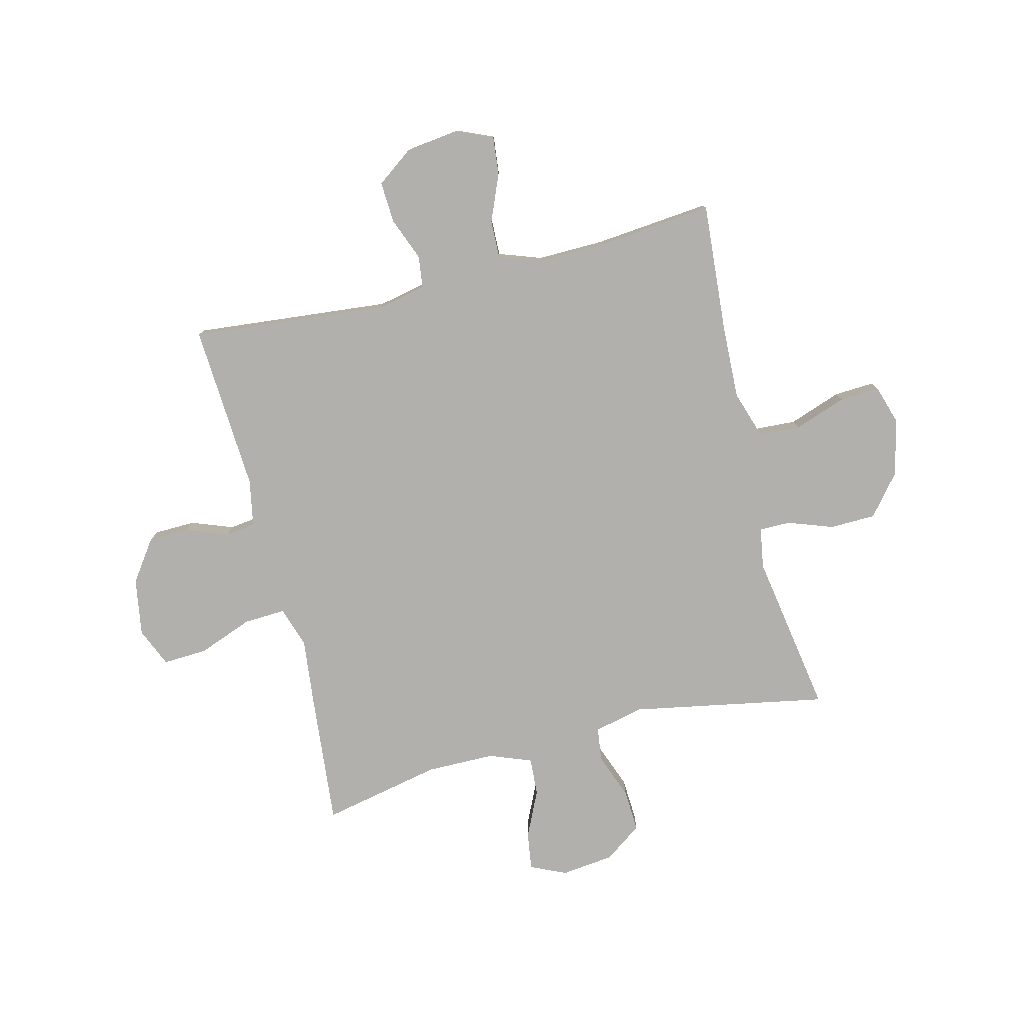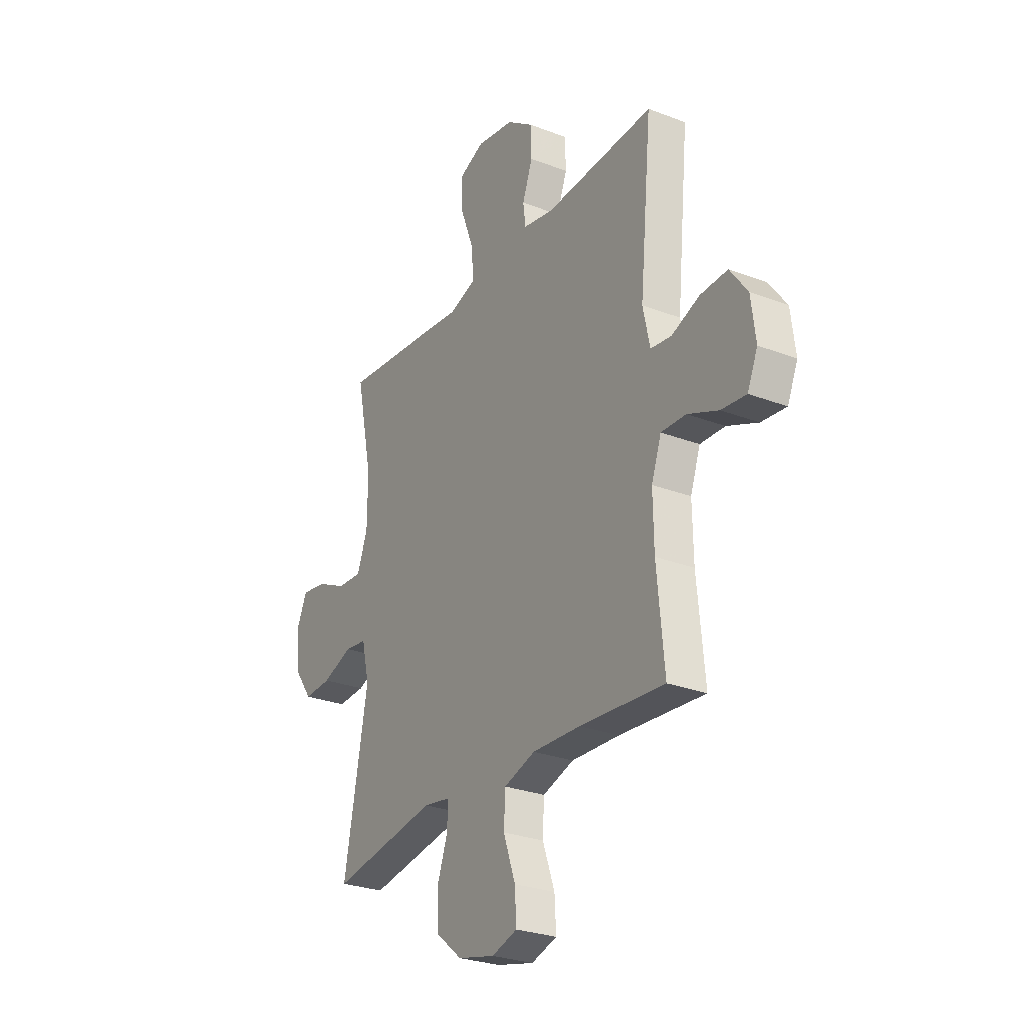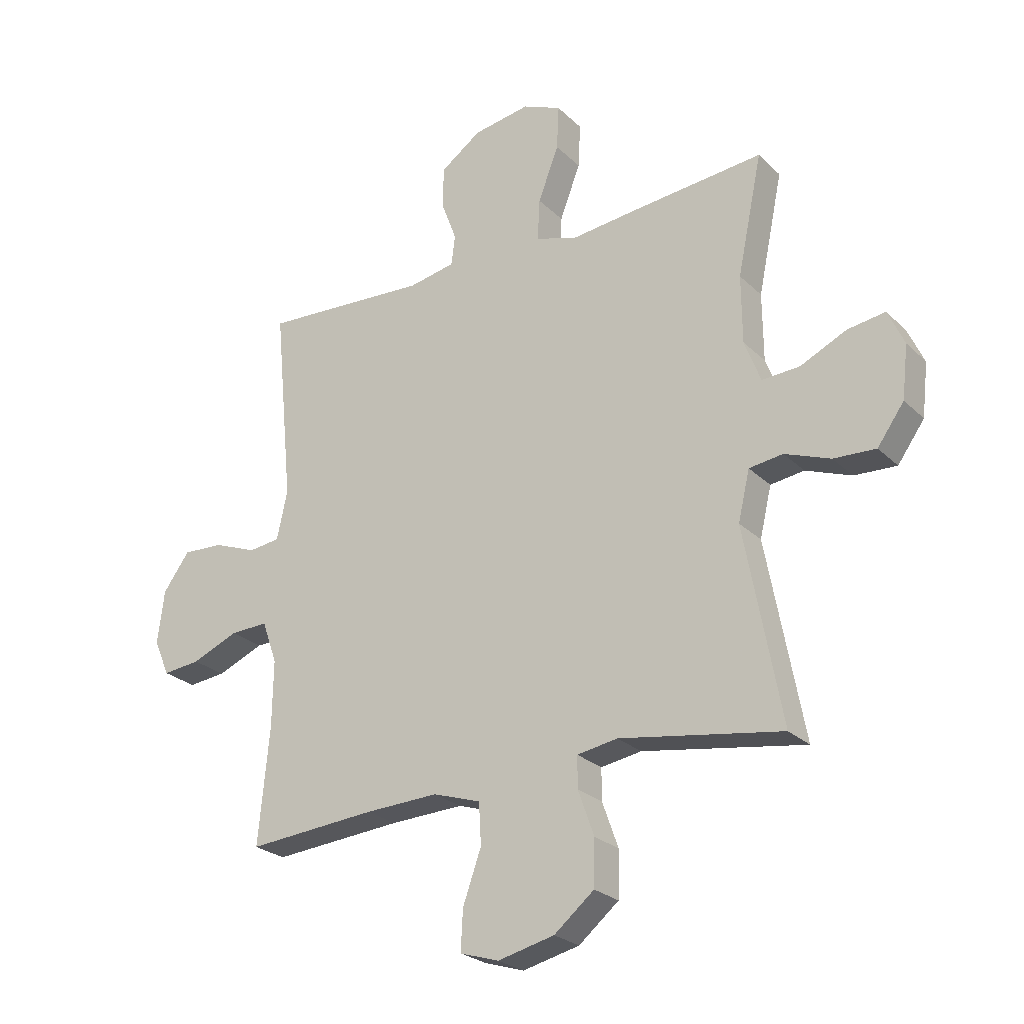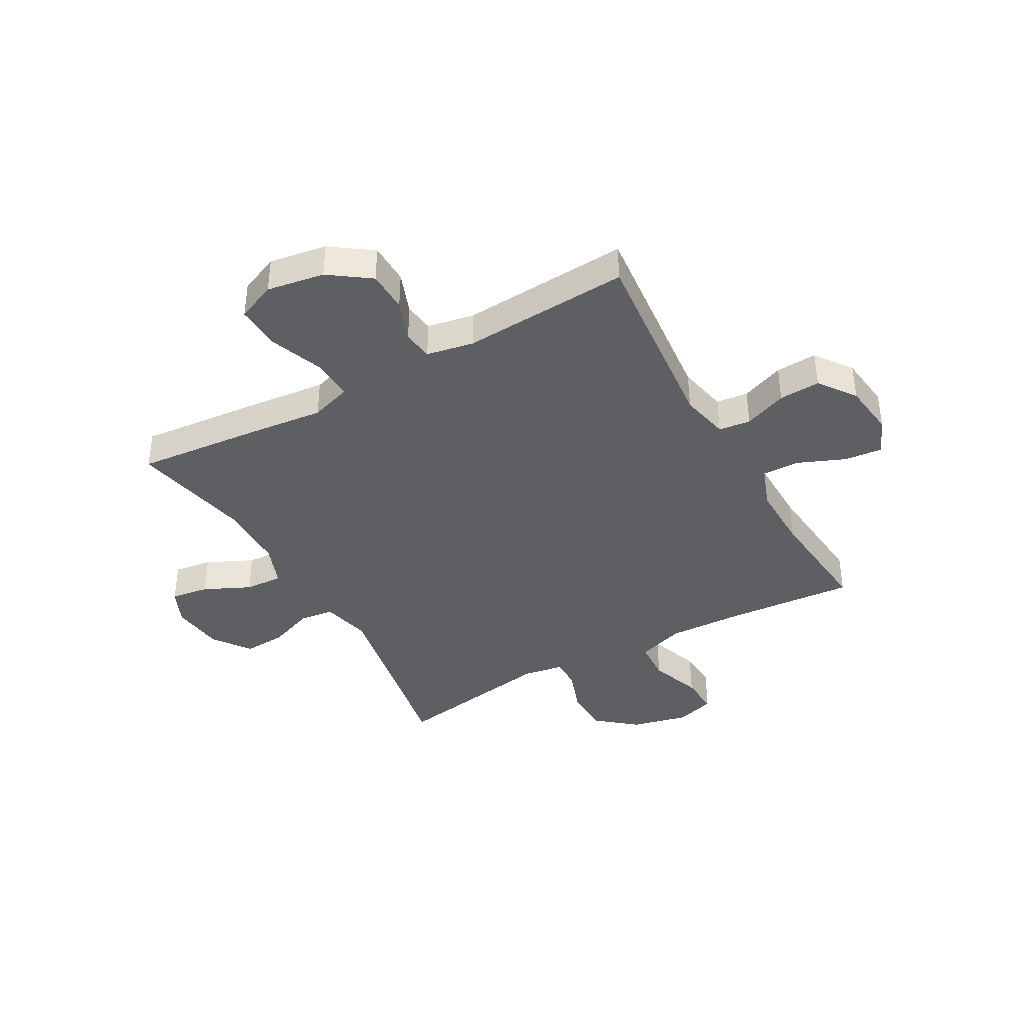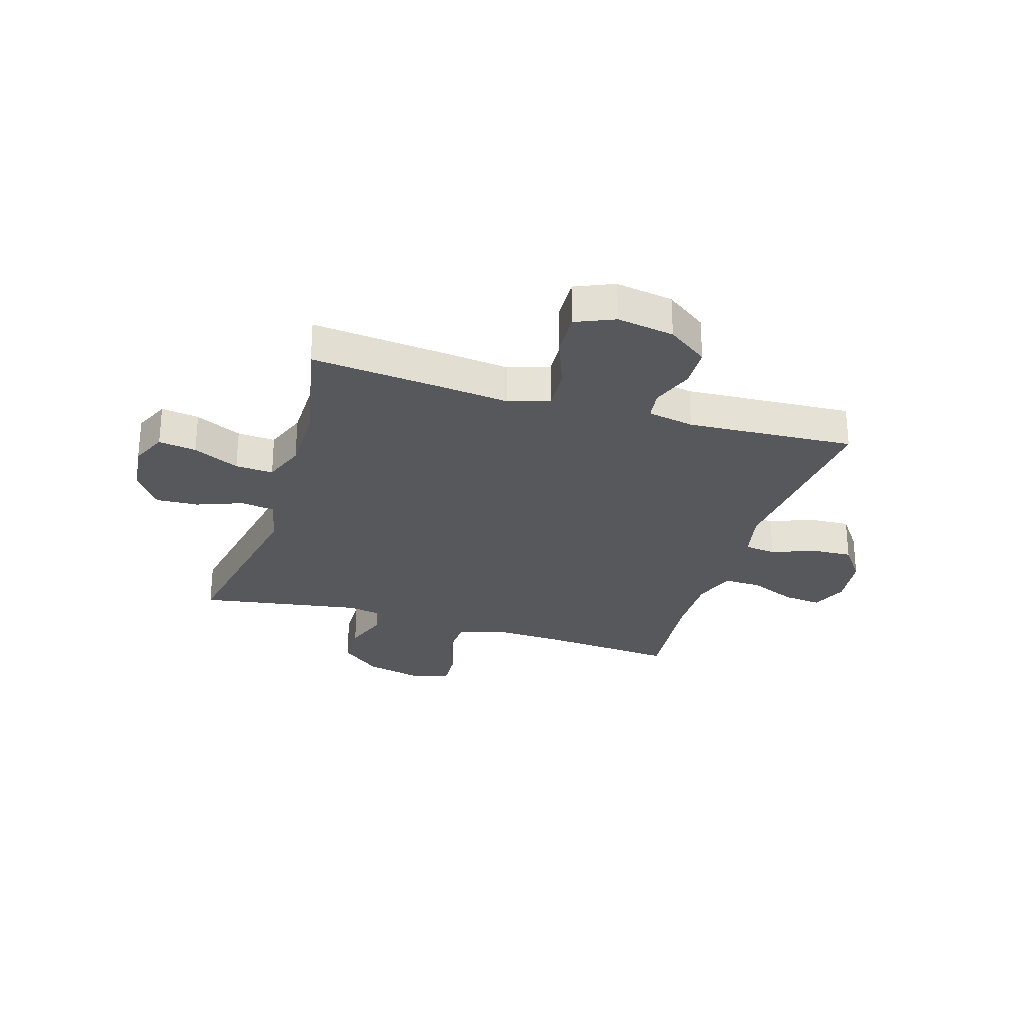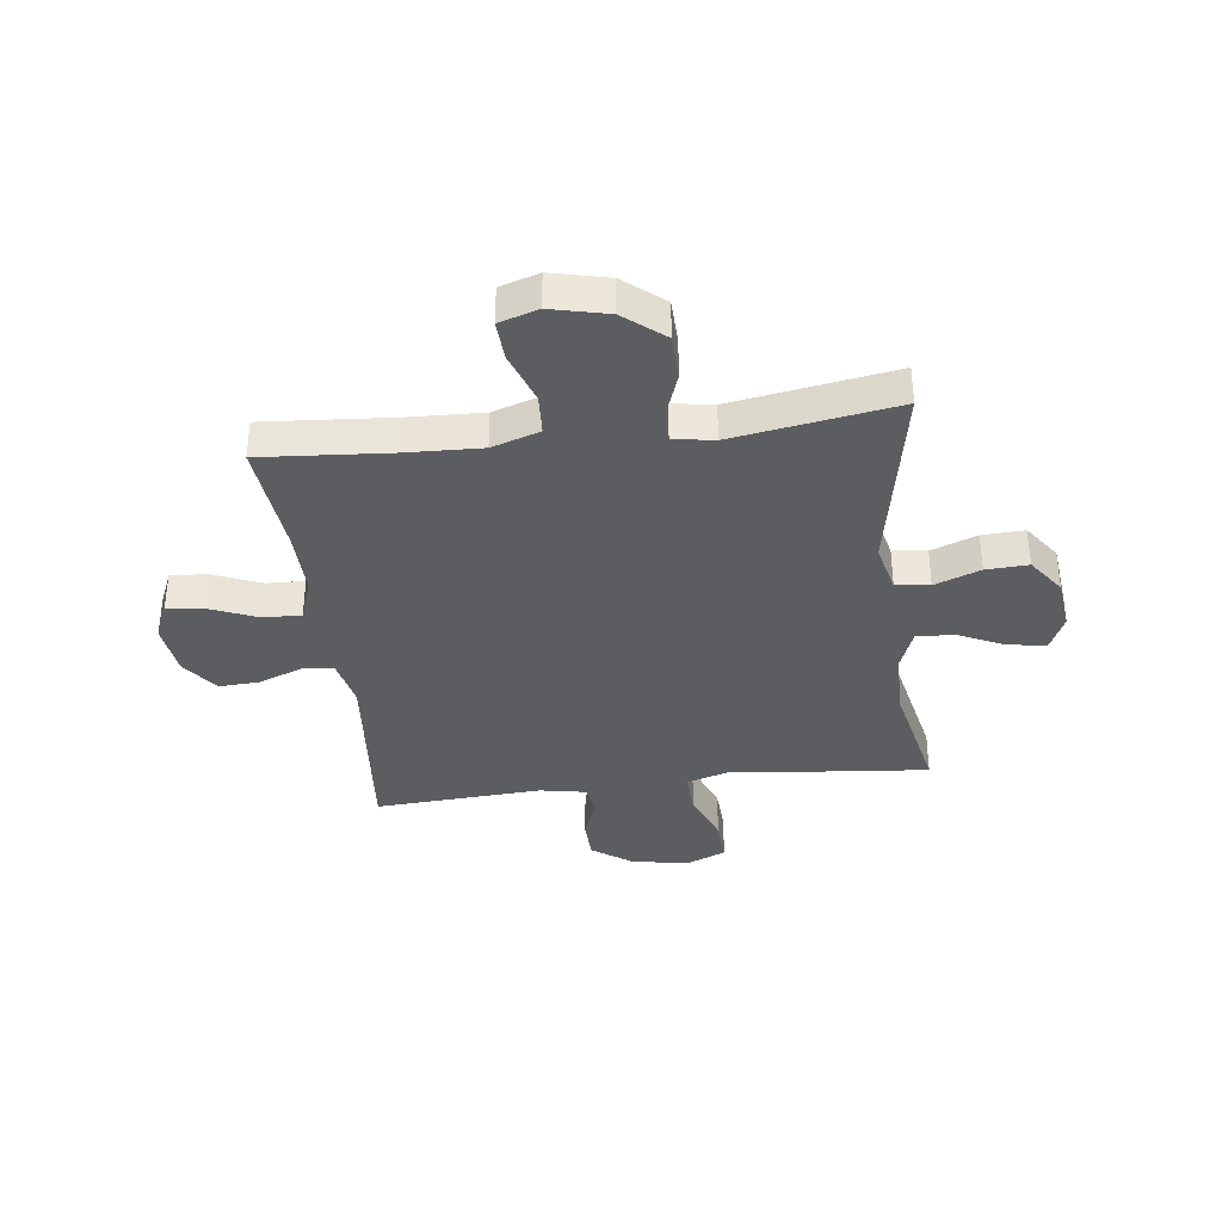
<metadata>
{"format":"obj","ext":"obj","renderer":"f3d","projection":"perspective","resolution":1024,"background":"white","views":[{"elev":-78.6,"azim":104.0,"up":"+Y"},{"elev":-27.5,"azim":59.5,"up":"+Z"},{"elev":-25.2,"azim":-146.1,"up":"+Z"},{"elev":-39.6,"azim":29.3,"up":"+Y"},{"elev":-27.7,"azim":-17.0,"up":"+Y"},{"elev":-36.3,"azim":-172.9,"up":"+Y"}]}
</metadata>
<code>
v -0.5 0.07 -0.5
v -0.434 0.07 -0.148
v -0.455 0.07 -0.059
v -0.516 0.07 -0.051
v -0.598 0.07 -0.082
v -0.674 0.07 -0.086
v -0.722 0.07 -0.019
v -0.733 0.07 0.076
v -0.704 0.07 0.14
v -0.636 0.07 0.13
v -0.553 0.07 0.091
v -0.485 0.07 0.087
v -0.456 0.07 0.163
v -0.455 0.07 0.285
v -0.5 0.07 0.5
v -0.26 0.07 0.477
v -0.141 0.07 0.464
v -0.067 0.07 0.488
v -0.071 0.07 0.563
v -0.108 0.07 0.66
v -0.112 0.07 0.74
v -0.042 0.07 0.77
v 0.061 0.07 0.753
v 0.134 0.07 0.701
v 0.136 0.07 0.627
v 0.108 0.07 0.552
v 0.115 0.07 0.498
v 0.199 0.07 0.482
v 0.5 0.07 0.5
v 0.466 0.07 0.148
v 0.485 0.07 0.06
v 0.542 0.07 0.053
v 0.619 0.07 0.083
v 0.693 0.07 0.087
v 0.741 0.07 0.021
v 0.753 0.07 -0.075
v 0.725 0.07 -0.14
v 0.657 0.07 -0.133
v 0.573 0.07 -0.098
v 0.505 0.07 -0.096
v 0.478 0.07 -0.172
v 0.48 0.07 -0.292
v 0.5 0.07 -0.5
v 0.267 0.07 -0.482
v 0.135 0.07 -0.477
v 0.049 0.07 -0.505
v 0.045 0.07 -0.579
v 0.078 0.07 -0.672
v 0.082 0.07 -0.744
v 0.012 0.07 -0.766
v -0.09 0.07 -0.742
v -0.162 0.07 -0.683
v -0.164 0.07 -0.601
v -0.135 0.07 -0.52
v -0.135 0.07 -0.464
v -0.208 0.07 -0.452
v -0.5 0 -0.5
v -0.434 0 -0.148
v -0.455 0 -0.059
v -0.516 0 -0.051
v -0.598 0 -0.082
v -0.674 0 -0.086
v -0.722 0 -0.019
v -0.733 0 0.076
v -0.704 0 0.14
v -0.636 0 0.13
v -0.553 0 0.091
v -0.485 0 0.087
v -0.456 0 0.163
v -0.455 0 0.285
v -0.5 0 0.5
v -0.26 0 0.477
v -0.141 0 0.464
v -0.067 0 0.488
v -0.071 0 0.563
v -0.108 0 0.66
v -0.112 0 0.74
v -0.042 0 0.77
v 0.061 0 0.753
v 0.134 0 0.701
v 0.136 0 0.627
v 0.108 0 0.552
v 0.115 0 0.498
v 0.199 0 0.482
v 0.5 0 0.5
v 0.466 0 0.148
v 0.485 0 0.06
v 0.542 0 0.053
v 0.619 0 0.083
v 0.693 0 0.087
v 0.741 0 0.021
v 0.753 0 -0.075
v 0.725 0 -0.14
v 0.657 0 -0.133
v 0.573 0 -0.098
v 0.505 0 -0.096
v 0.478 0 -0.172
v 0.48 0 -0.292
v 0.5 0 -0.5
v 0.267 0 -0.482
v 0.135 0 -0.477
v 0.049 0 -0.505
v 0.045 0 -0.579
v 0.078 0 -0.672
v 0.082 0 -0.744
v 0.012 0 -0.766
v -0.09 0 -0.742
v -0.162 0 -0.683
v -0.164 0 -0.601
v -0.135 0 -0.52
v -0.135 0 -0.464
v -0.208 0 -0.452
f 52 53 54
f 51 52 54
f 50 51 54
f 49 50 54
f 48 49 54
f 47 48 54
f 46 47 54 55
f 45 46 55
f 44 45 55 56
f 42 43 44
f 41 42 44 56
f 37 38 39
f 36 37 39
f 35 36 39
f 34 35 39
f 33 34 39
f 32 33 39
f 31 32 39 40
f 56 1 2
f 41 56 2
f 40 41 2
f 31 40 2
f 30 31 2
f 24 25 26
f 23 24 26
f 22 23 26
f 21 22 26
f 20 21 26
f 19 20 26
f 18 19 26 27
f 17 18 27 28
f 14 15 16 17
f 13 14 17 28
f 9 10 11
f 8 9 11
f 7 8 11
f 6 7 11
f 5 6 11
f 4 5 11
f 3 4 11 12
f 28 29 30
f 13 28 30
f 12 13 30
f 3 12 30
f 2 3 30
f 110 109 108
f 110 108 107
f 110 107 106
f 110 106 105
f 110 105 104
f 110 104 103
f 111 110 103 102
f 111 102 101
f 112 111 101 100
f 100 99 98
f 112 100 98 97
f 95 94 93
f 95 93 92
f 95 92 91
f 95 91 90
f 95 90 89
f 95 89 88
f 96 95 88 87
f 58 57 112
f 58 112 97
f 58 97 96
f 58 96 87
f 58 87 86
f 82 81 80
f 82 80 79
f 82 79 78
f 82 78 77
f 82 77 76
f 82 76 75
f 83 82 75 74
f 84 83 74 73
f 73 72 71 70
f 84 73 70 69
f 67 66 65
f 67 65 64
f 67 64 63
f 67 63 62
f 67 62 61
f 67 61 60
f 68 67 60 59
f 86 85 84
f 86 84 69
f 86 69 68
f 86 68 59
f 86 59 58
f 1 57 58 2
f 2 58 59 3
f 3 59 60 4
f 4 60 61 5
f 5 61 62 6
f 6 62 63 7
f 7 63 64 8
f 8 64 65 9
f 9 65 66 10
f 10 66 67 11
f 11 67 68 12
f 12 68 69 13
f 13 69 70 14
f 14 70 71 15
f 15 71 72 16
f 16 72 73 17
f 17 73 74 18
f 18 74 75 19
f 19 75 76 20
f 20 76 77 21
f 21 77 78 22
f 22 78 79 23
f 23 79 80 24
f 24 80 81 25
f 25 81 82 26
f 26 82 83 27
f 27 83 84 28
f 28 84 85 29
f 29 85 86 30
f 30 86 87 31
f 31 87 88 32
f 32 88 89 33
f 33 89 90 34
f 34 90 91 35
f 35 91 92 36
f 36 92 93 37
f 37 93 94 38
f 38 94 95 39
f 39 95 96 40
f 40 96 97 41
f 41 97 98 42
f 42 98 99 43
f 43 99 100 44
f 44 100 101 45
f 45 101 102 46
f 46 102 103 47
f 47 103 104 48
f 48 104 105 49
f 49 105 106 50
f 50 106 107 51
f 51 107 108 52
f 52 108 109 53
f 53 109 110 54
f 54 110 111 55
f 55 111 112 56
f 56 112 57 1

</code>
